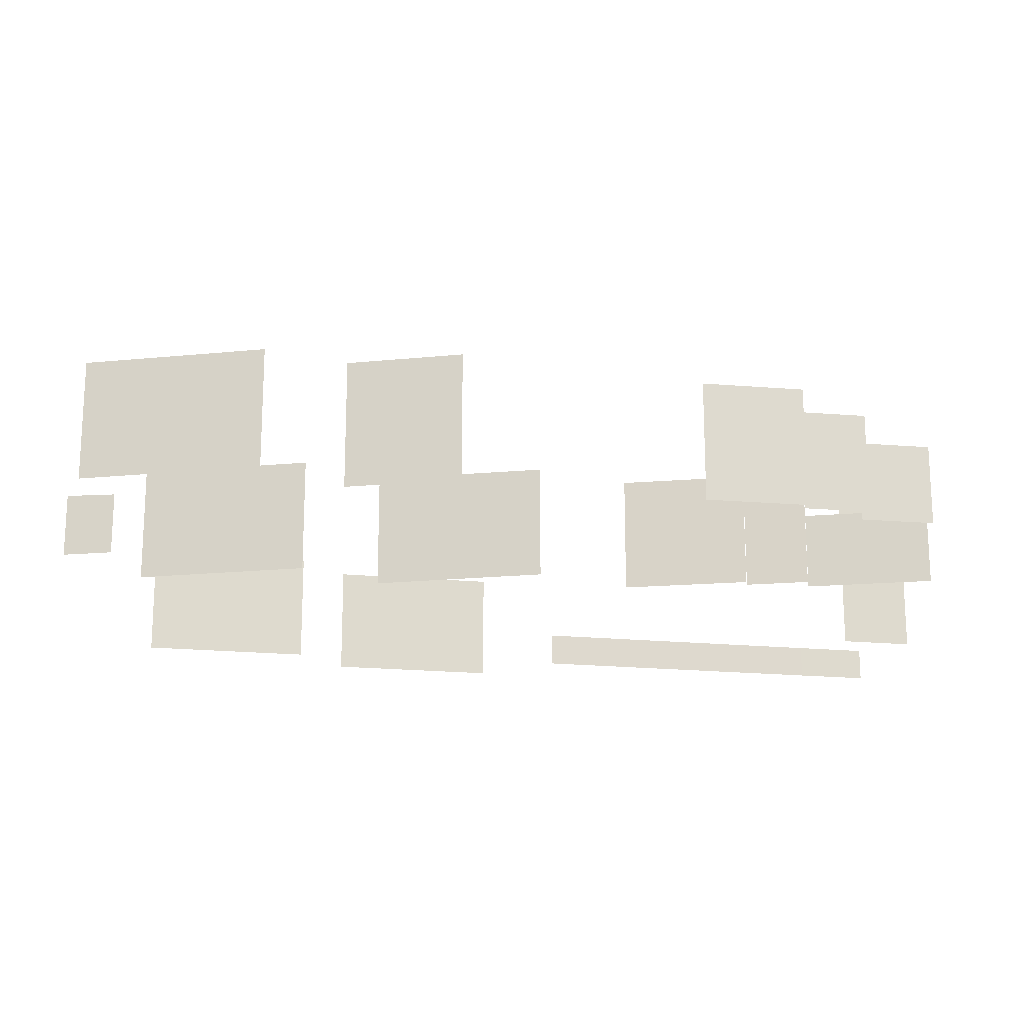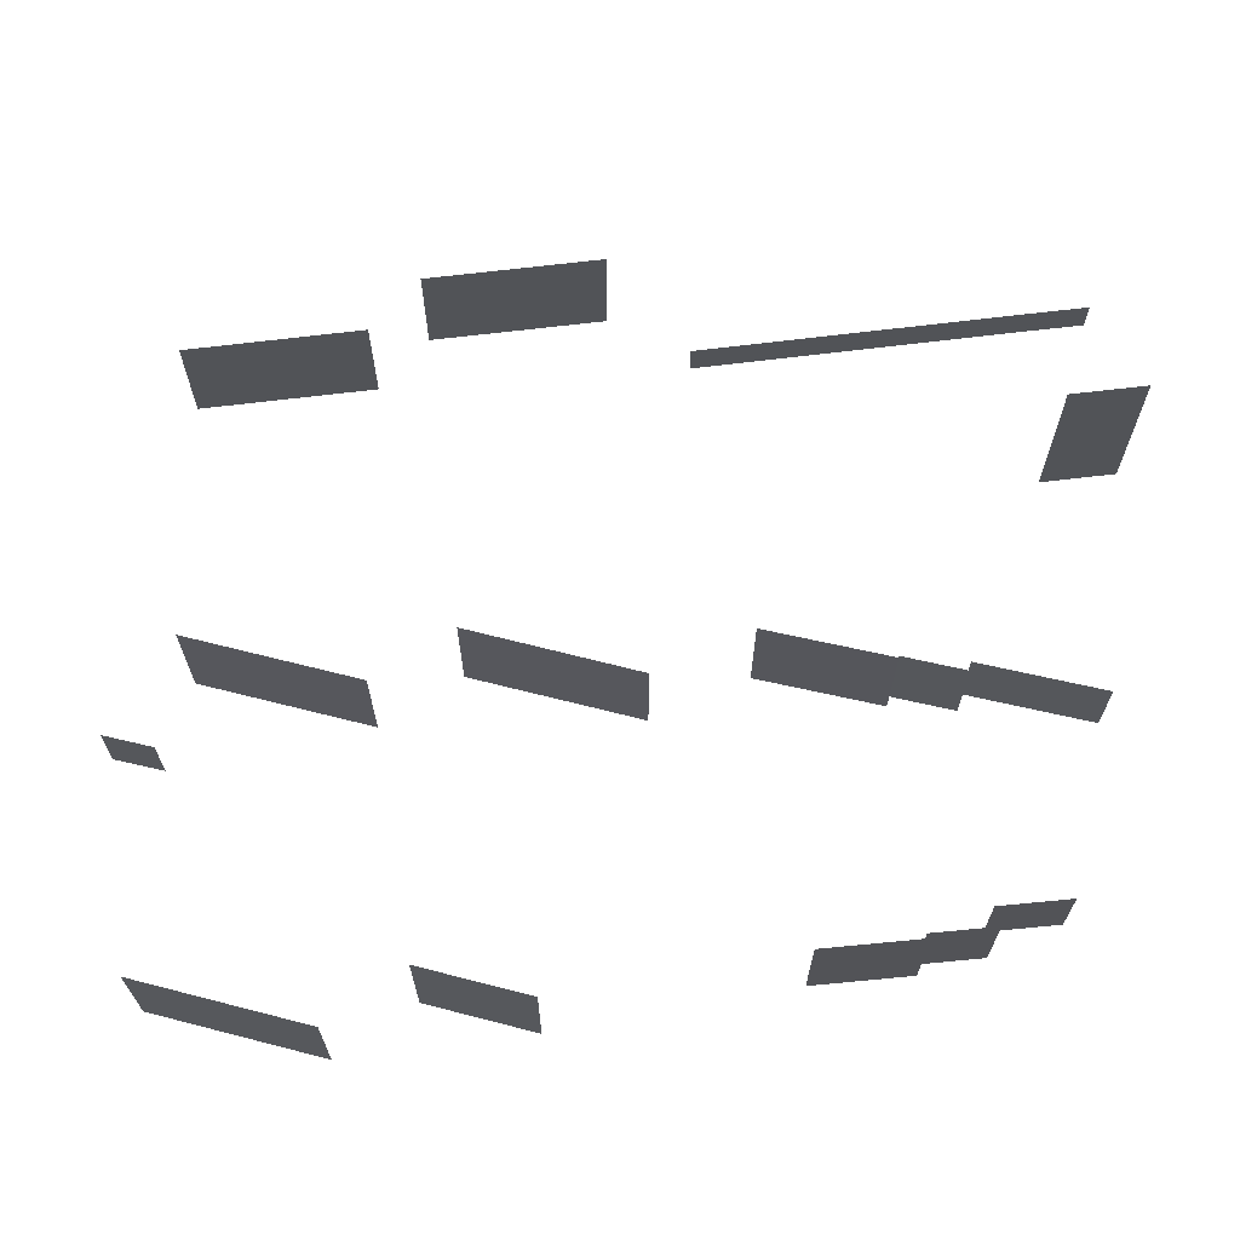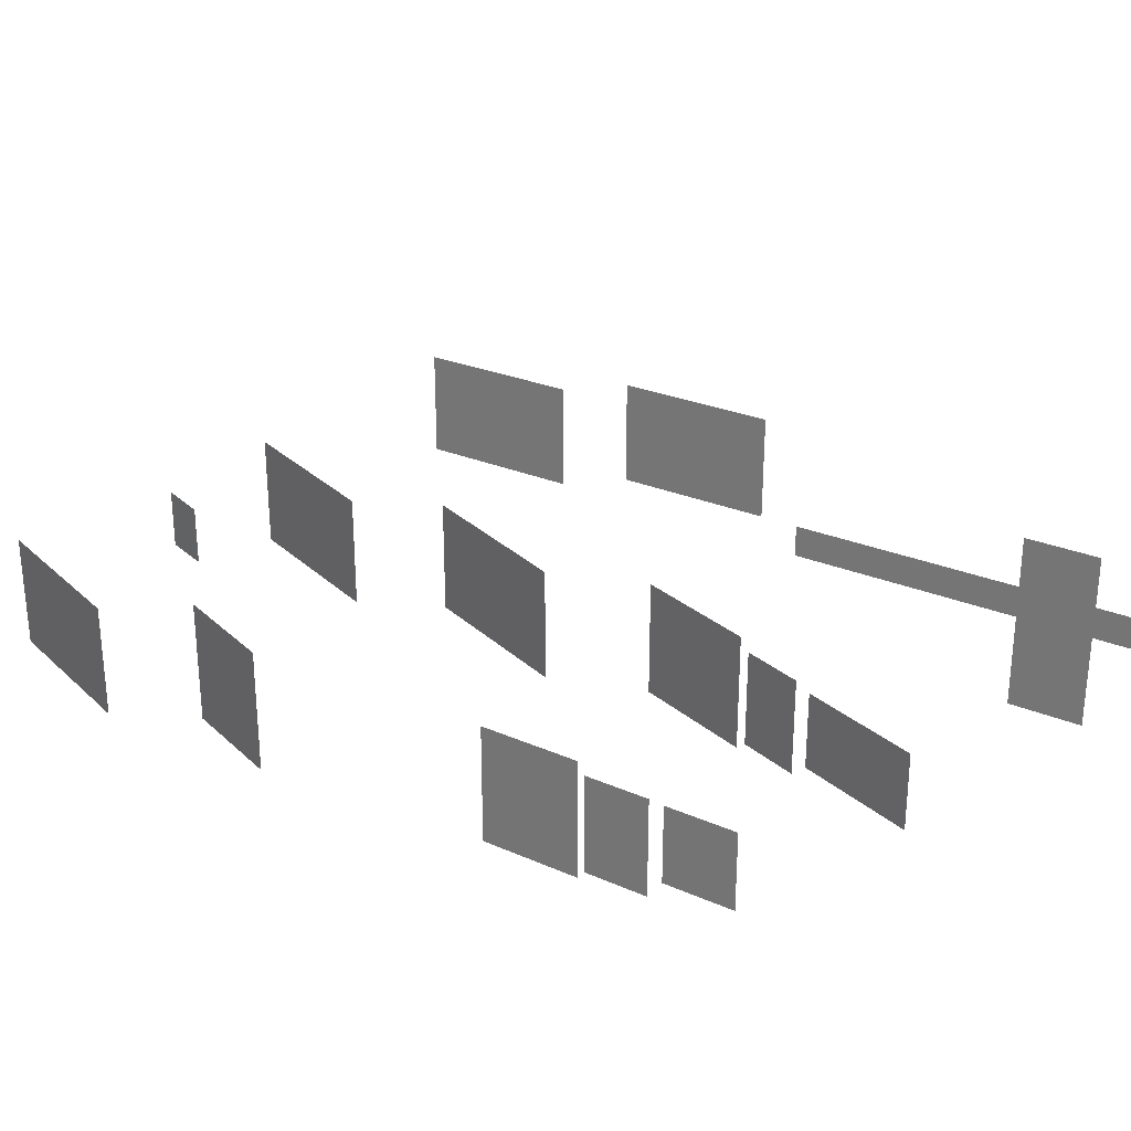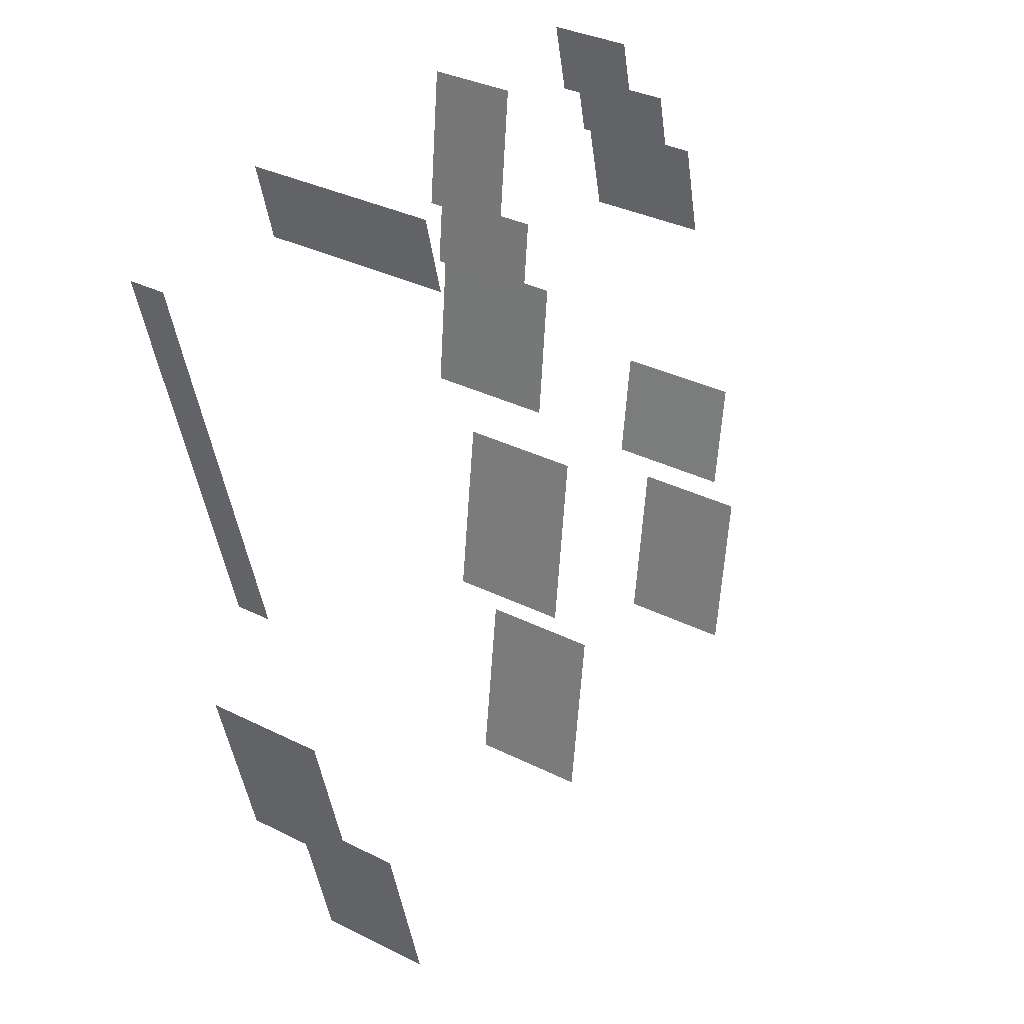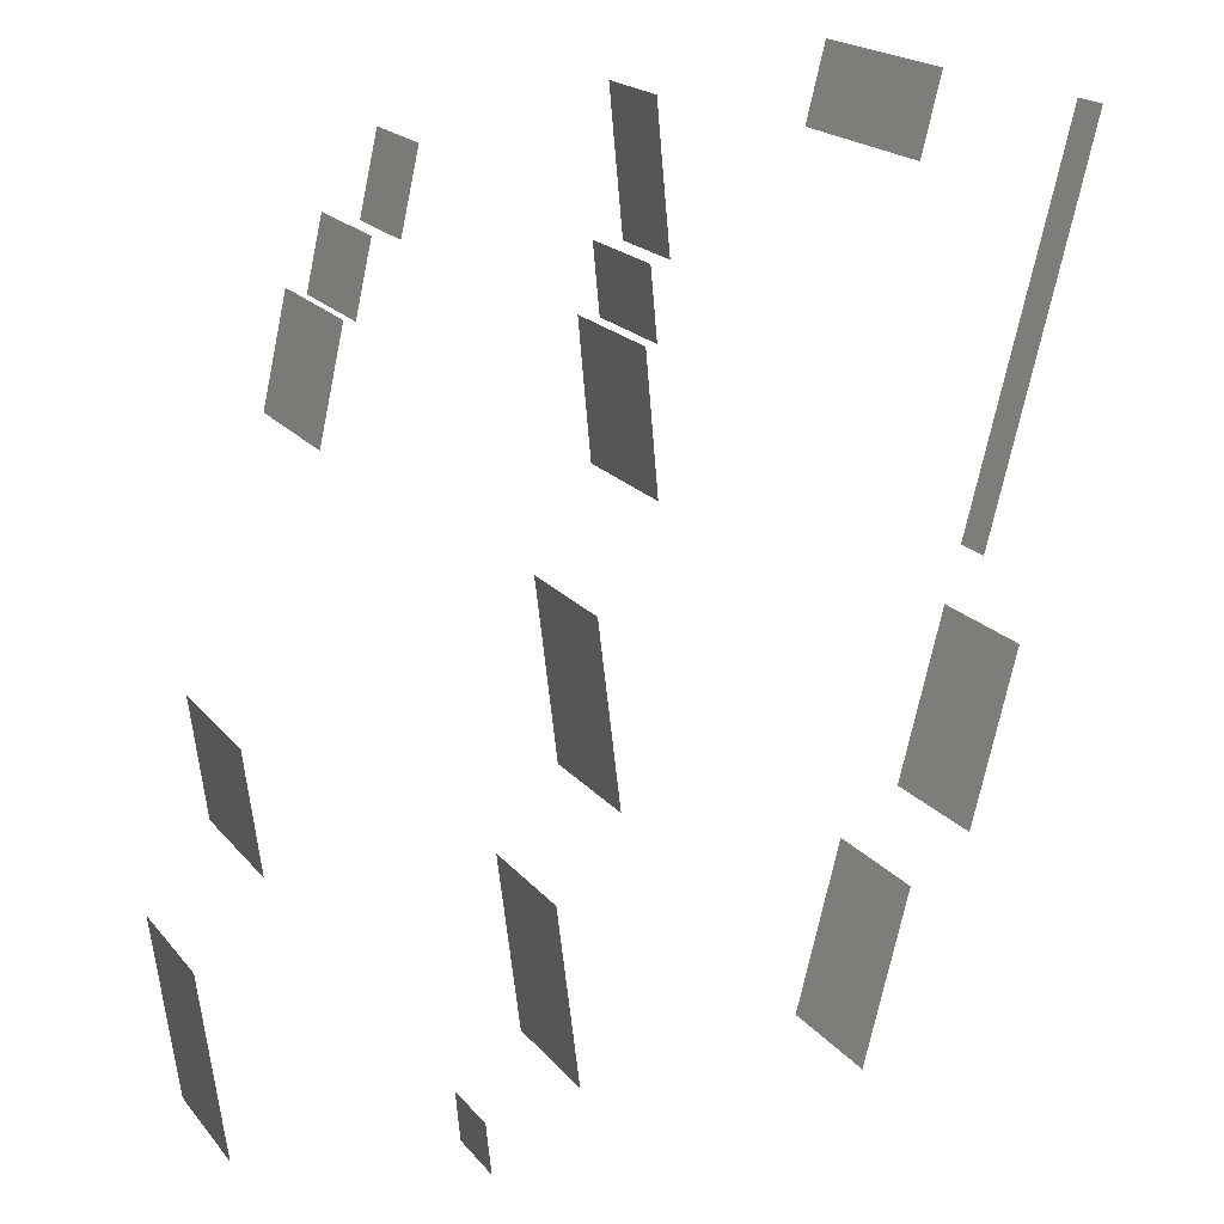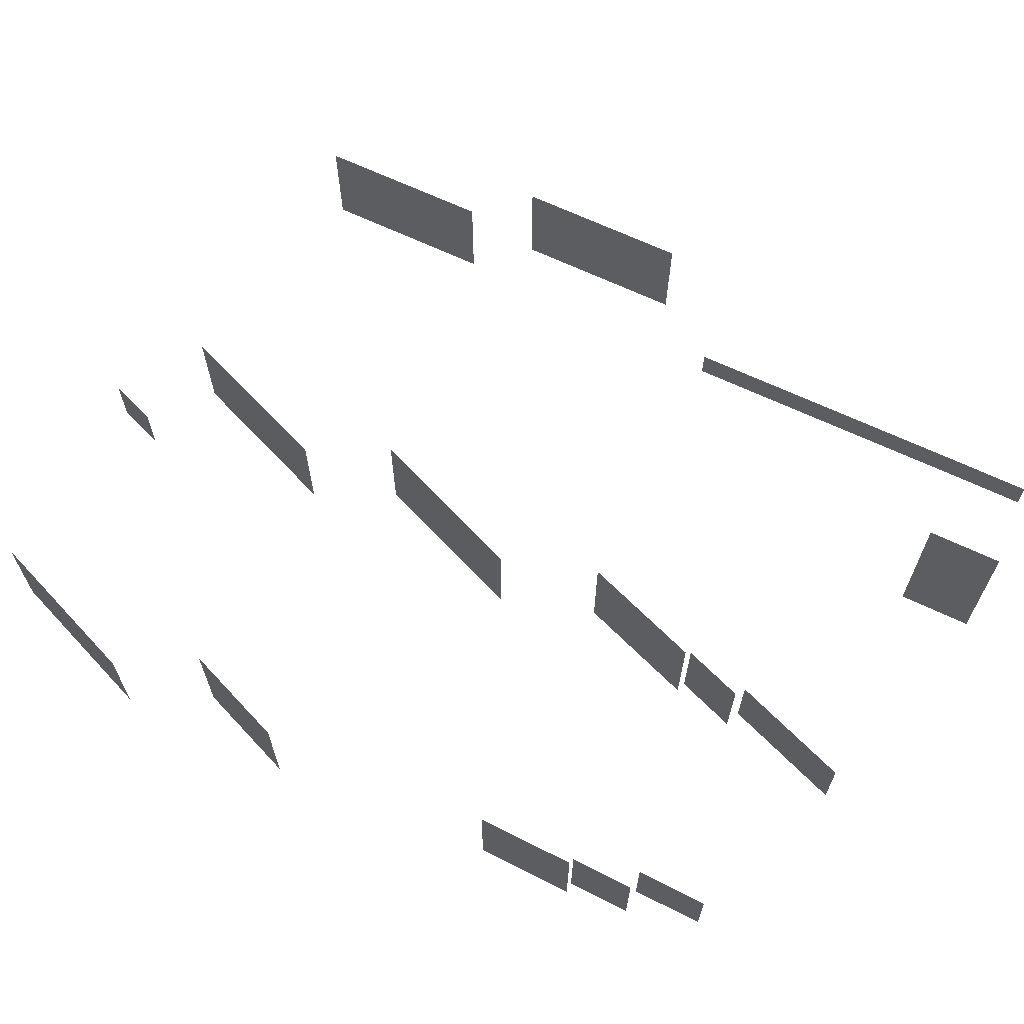
<metadata>
{"format":"obj","ext":"obj","renderer":"f3d","projection":"perspective","resolution":1024,"background":"white","views":[{"elev":-18.6,"azim":-86.2,"up":"+Y"},{"elev":66.9,"azim":-82.6,"up":"+Y"},{"elev":27.9,"azim":-43.2,"up":"+Y"},{"elev":33.0,"azim":124.9,"up":"+Z"},{"elev":19.7,"azim":-27.2,"up":"+Z"},{"elev":66.0,"azim":-50.0,"up":"+Y"}]}
</metadata>
<code>
o surfaces_east
v 46.89 -0.2199 47.04
v 23.73 -0.2199 -42.09
v 23.73 10 -42.09
v 5.895 -0.2199 80.4
v 0.4291 -0.2199 58.94
v 52.35 -0.2199 68.5
v 52.35 10 68.5
v 46.89 10 47.04
v 5.885 52.12 80.4
v 0.4291 52.12 58.94
v 36.03 -0.2199 -67.66
v 36.03 34.13 -67.66
v 23.27 -0.2199 -117.3
v 23.27 34.11 -117.3
v 5.741 -0.2199 -129
v 5.741 34.04 -129
v -7.099 -0.2199 -178.9
v -7.099 33.9 -178.9
v -72.05 -0.2199 22.81
v -72.05 34.44 22.81
v -68.59 -0.2199 -14.53
v -68.59 34.42 -14.53
v -70.9 -0.2199 41.83
v -70.9 28.71 41.83
v -69.1 -0.2199 23.08
v -69.1 28.7 23.08
v -69.54 -0.2199 79.76
v -69.54 23.03 79.76
v -65.9 -0.2199 42.29
v -65.9 23 42.29
v -126.9 -0.2199 73.84
v -126.9 22.85 73.84
v -131.7 -0.2199 53.34
v -131.7 22.83 53.34
v -138.4 -0.2199 54.88
v -138.4 28.55 54.88
v -142.6 -0.2199 36.58
v -142.6 28.54 36.58
v -145.5 -0.2199 37.23
v -145.5 34.27 37.23
v -152 -0.2199 8.97
v -152 34.26 8.97
v -84.44 -0.2199 -40.49
v -84.44 33.89 -40.49
v -78.22 -0.2199 -91.58
v -78.22 34.19 -91.58
v -95.72 -0.2199 -112.4
v -95.72 33.87 -112.4
v -89.5 -0.2199 -163.5
v -89.5 33.9 -163.5
v -115.3 -0.2199 -166.6
v -115.3 17.97 -166.6
v -113.8 -0.2199 -181.2
v -113.8 18.31 -181.2
v -173.2 -0.2199 -56.89
v -173.2 36.07 -56.89
v -169.2 -0.2199 -89.25
v -169.2 36.03 -89.25
v -186.8 -0.2199 -109.1
v -186.8 33.33 -109.1
v -180.6 -0.2199 -159.4
v -180.6 33.31 -159.4
f 2 3 8 1
f 1 8 7 6
f 5 10 9 4
f 13 14 12 11
f 17 18 16 15
f 21 22 20 19
f 25 26 24 23
f 29 30 28 27
f 33 34 32 31
f 37 38 36 35
f 41 42 40 39
f 45 46 44 43
f 49 50 48 47
f 53 54 52 51
f 57 58 56 55
f 61 62 60 59

</code>
